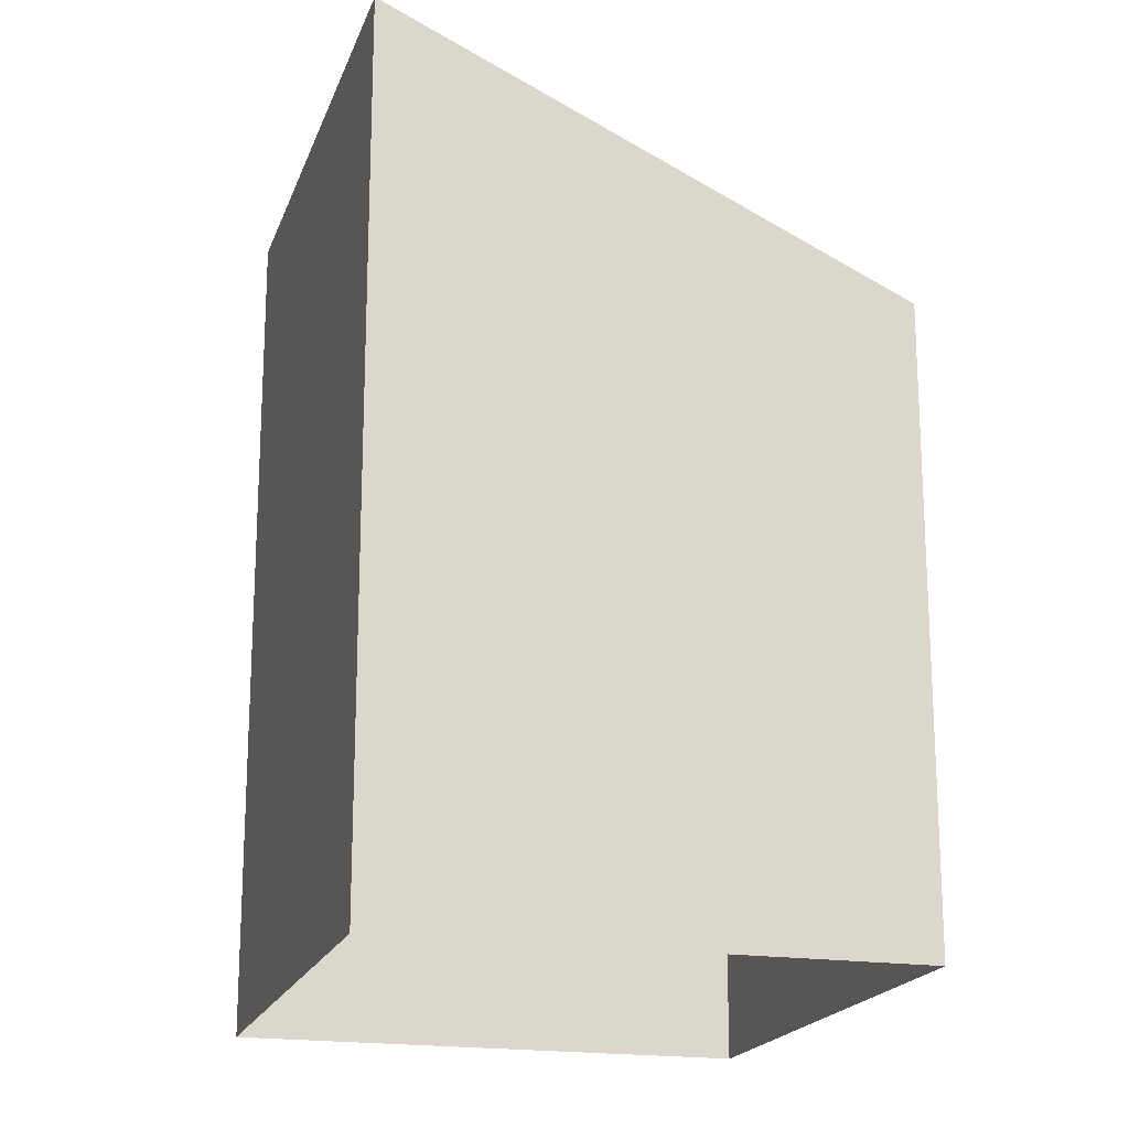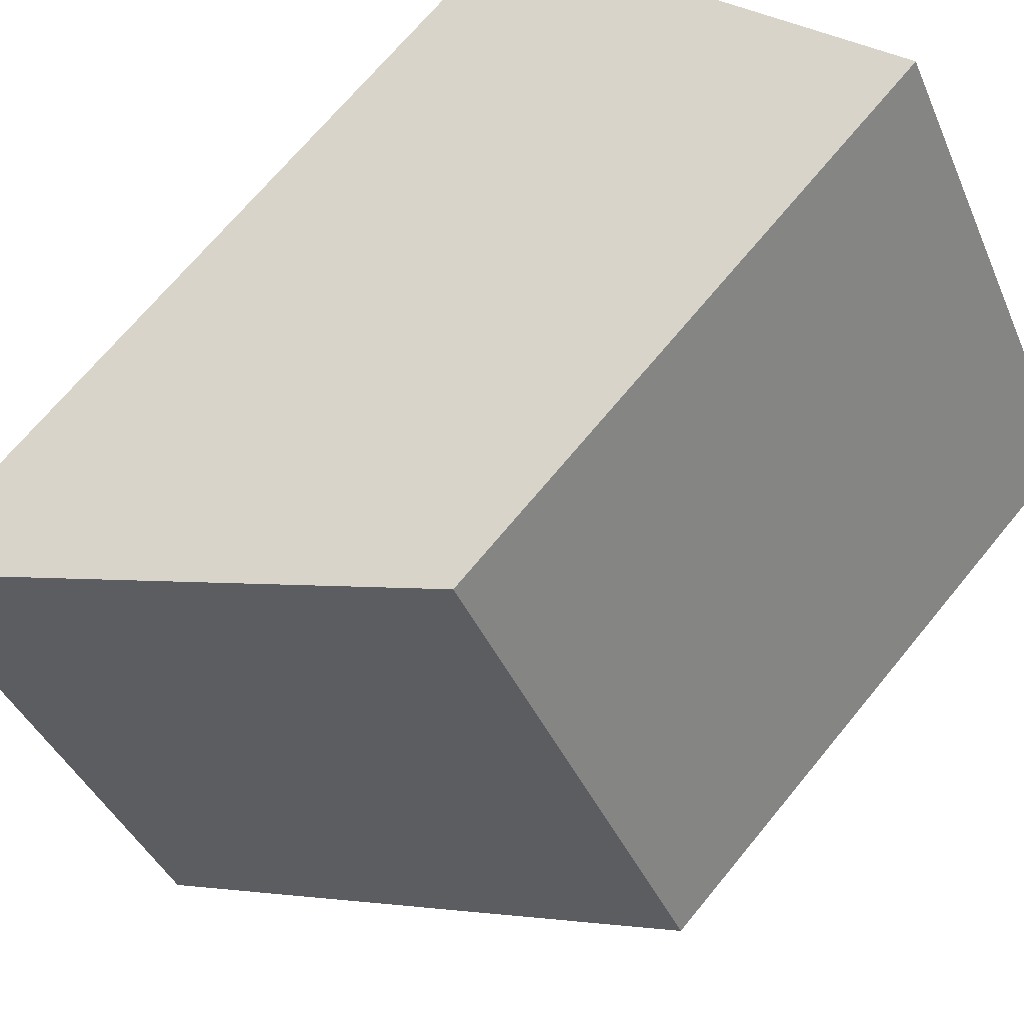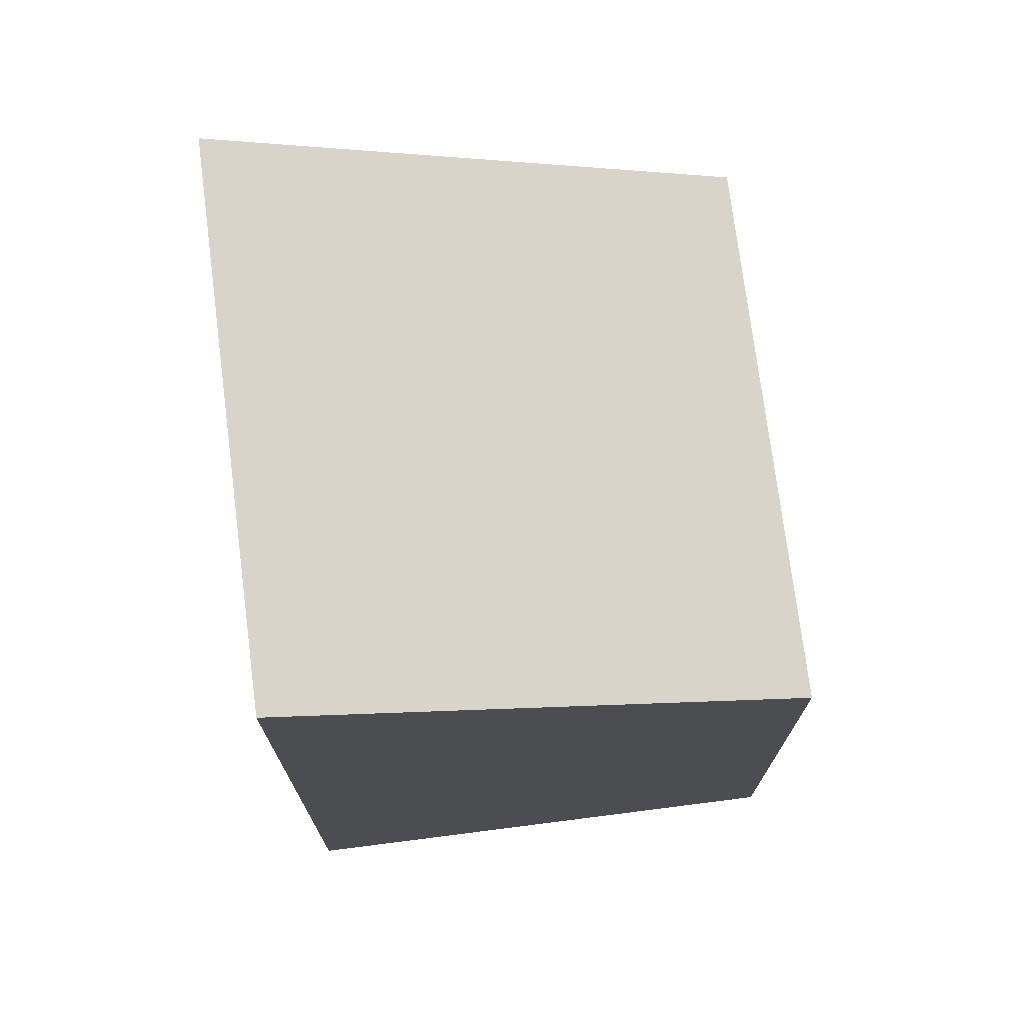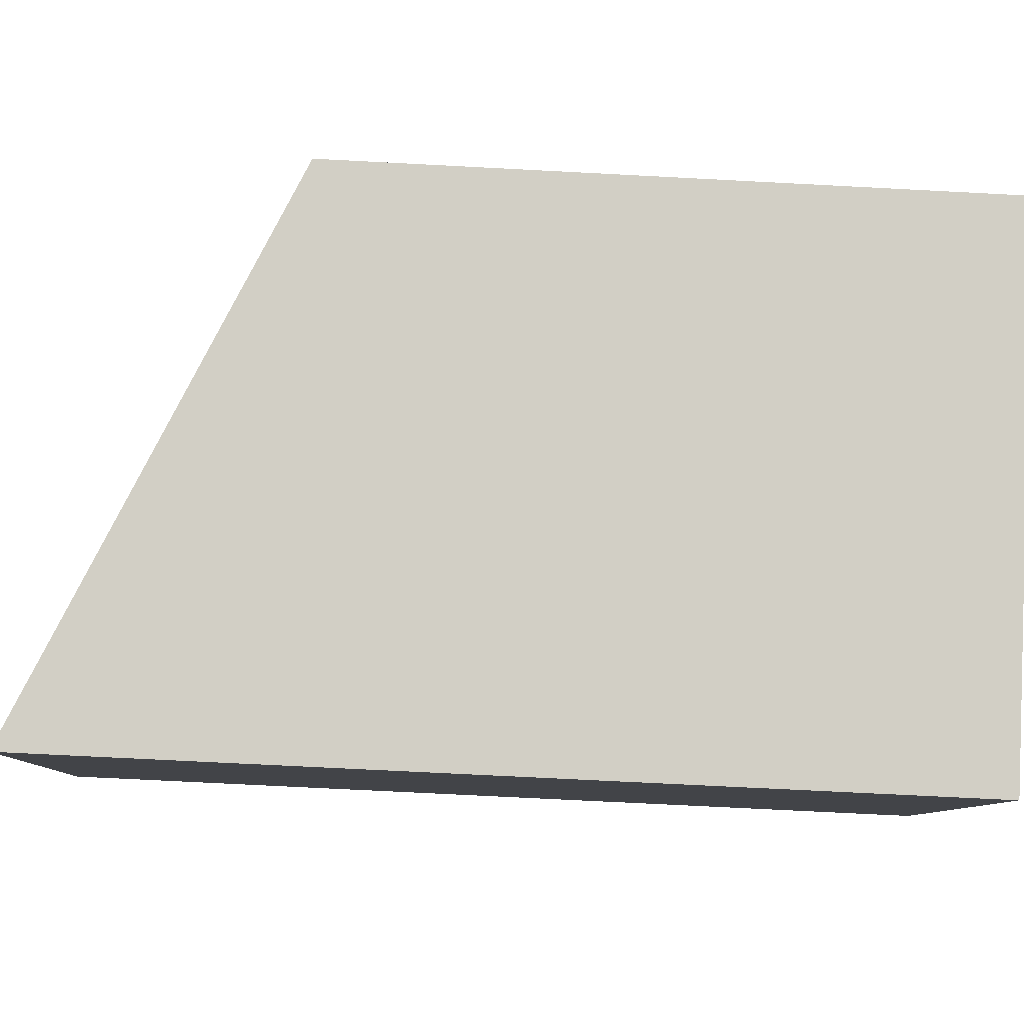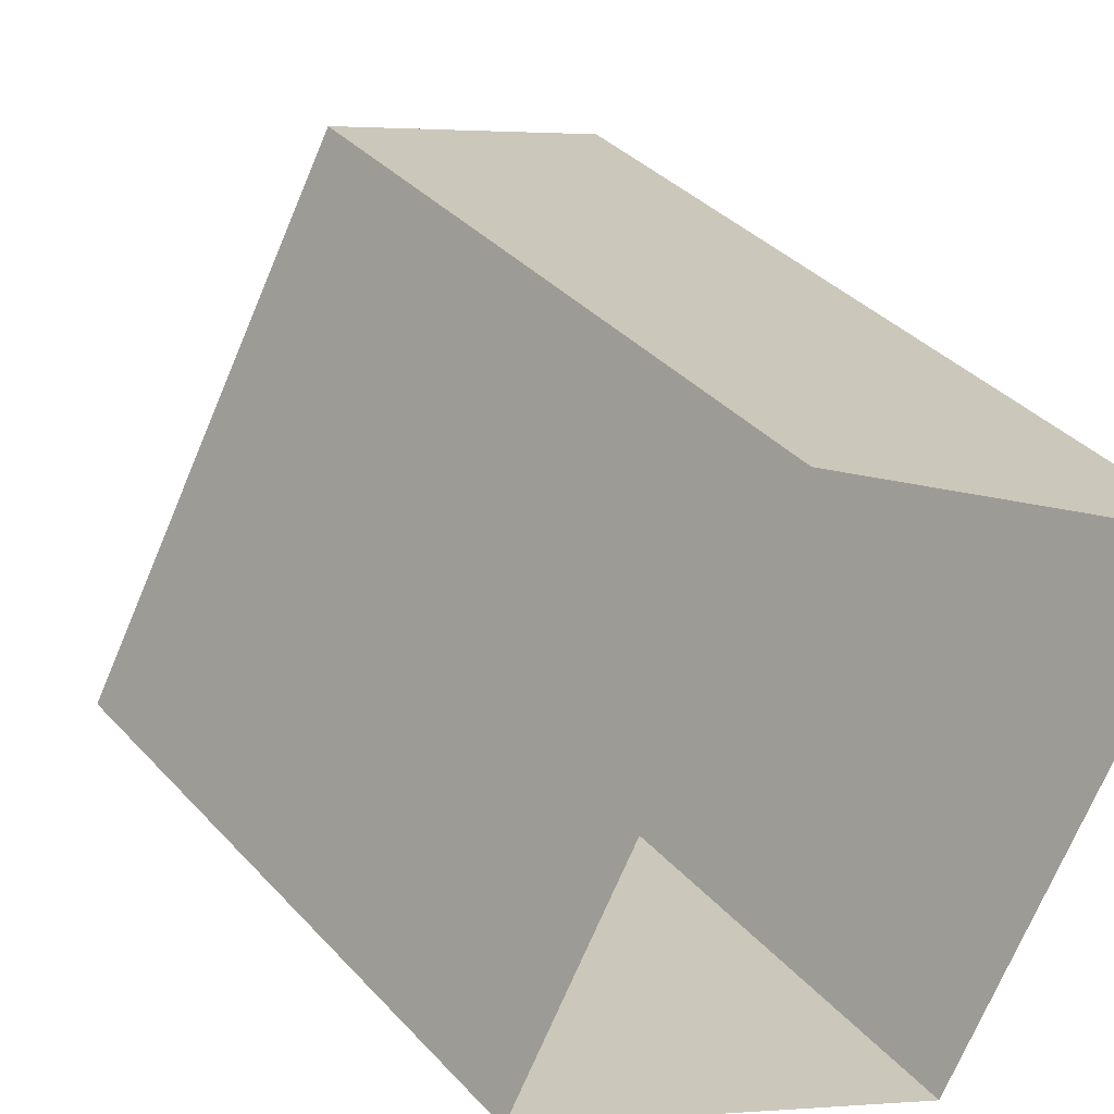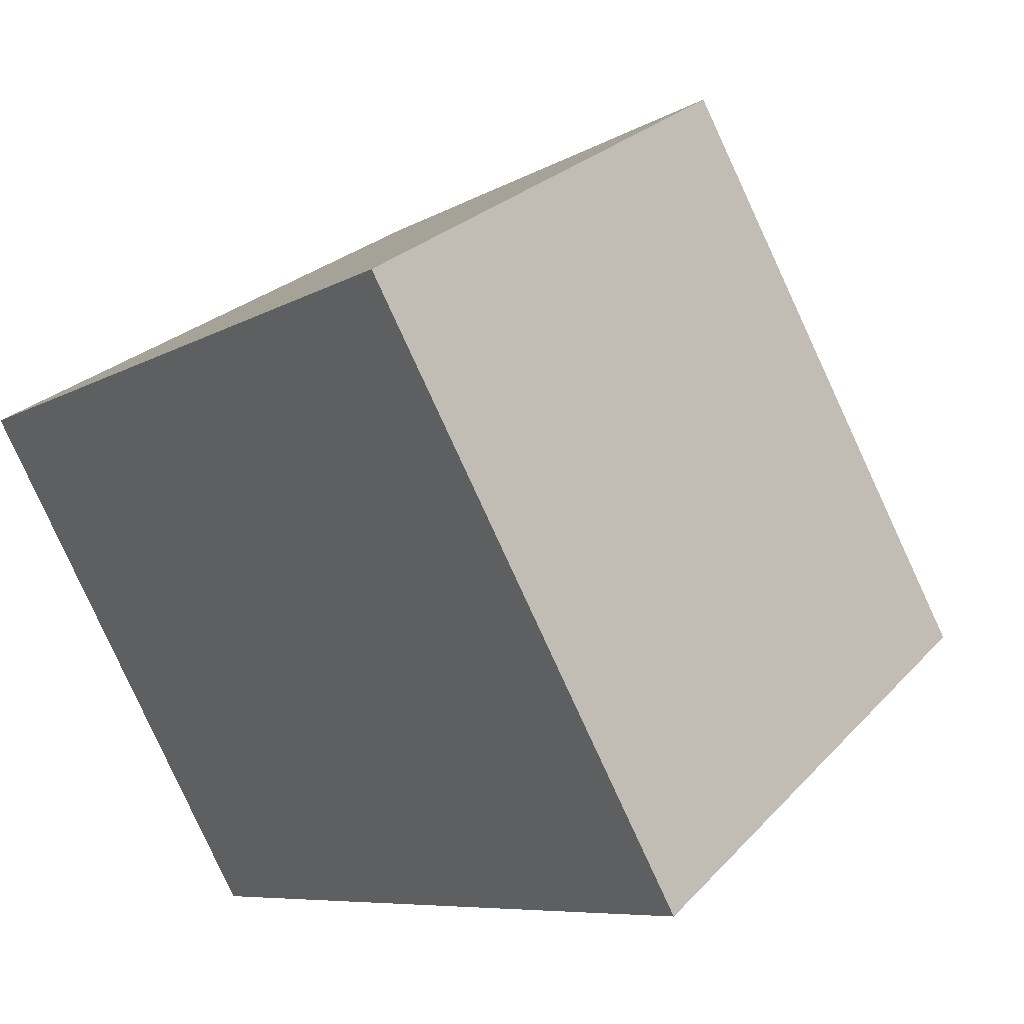
<metadata>
{"format":"obj","ext":"obj","renderer":"f3d","projection":"perspective","resolution":1024,"background":"white","views":[{"elev":-19.0,"azim":12.5,"up":"+Z"},{"elev":68.9,"azim":39.3,"up":"+Y"},{"elev":74.3,"azim":21.4,"up":"+Z"},{"elev":-69.1,"azim":87.0,"up":"+Y"},{"elev":35.7,"azim":144.1,"up":"+Y"},{"elev":-6.8,"azim":-29.1,"up":"+Y"}]}
</metadata>
<code>
v -1.316e+04 -3.495e+04 46.78
v -1.316e+04 -3.495e+04 40.84
v -1.316e+04 -3.495e+04 40.84
v -1.316e+04 -3.495e+04 49.08
v -1.317e+04 -3.494e+04 49.08
v -1.317e+04 -3.494e+04 40.84
v -1.316e+04 -3.494e+04 46.78
v -1.316e+04 -3.494e+04 40.84
f 2 8 3
f 2 6 8
f 1 2 3
f 1 4 2
f 5 6 2
f 4 5 2
f 7 8 6
f 5 7 6
f 7 3 8
f 7 1 3
f 5 4 1
f 7 5 1

</code>
